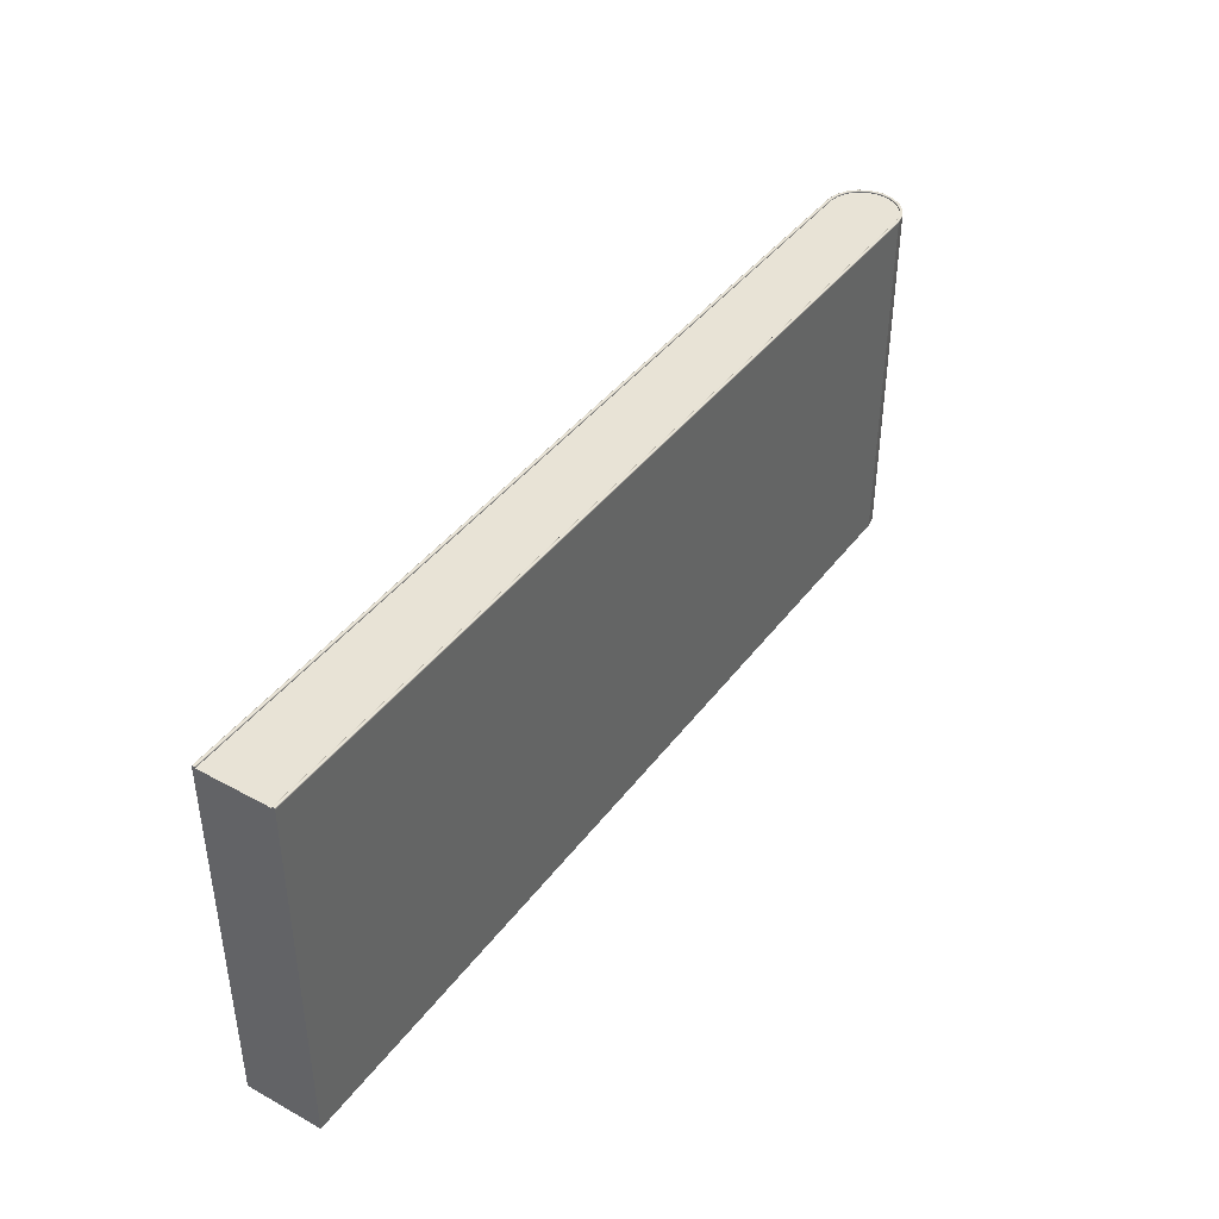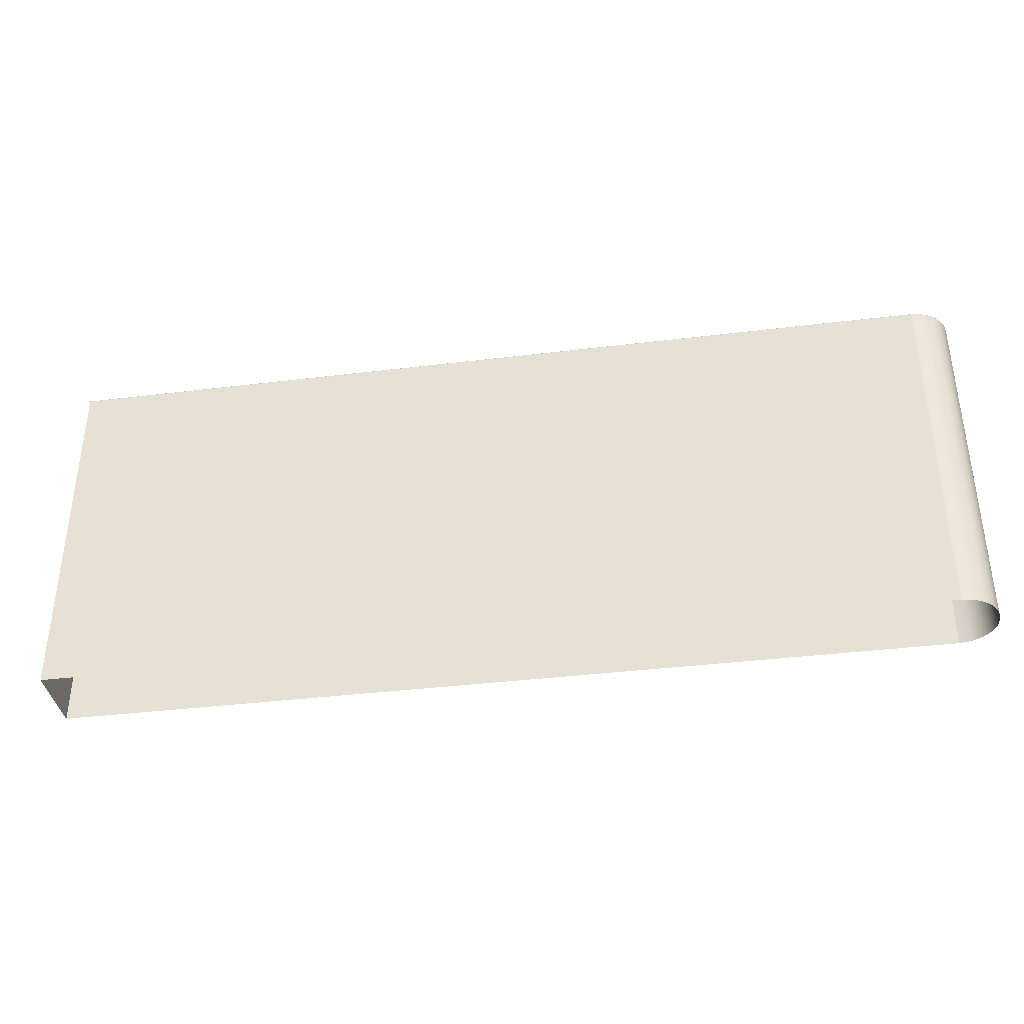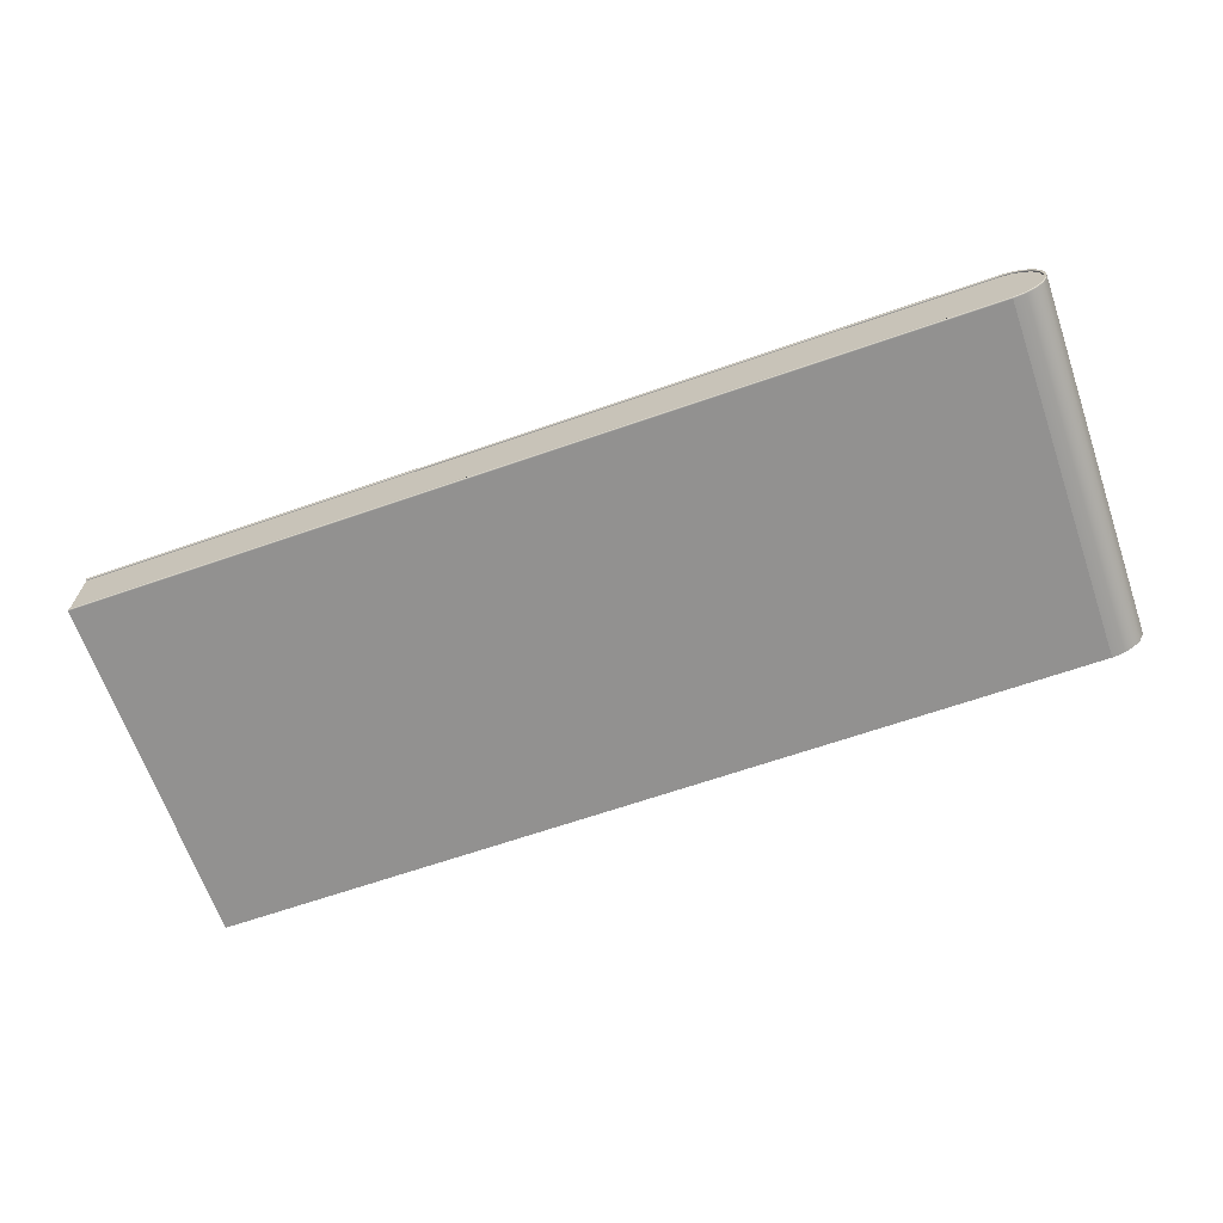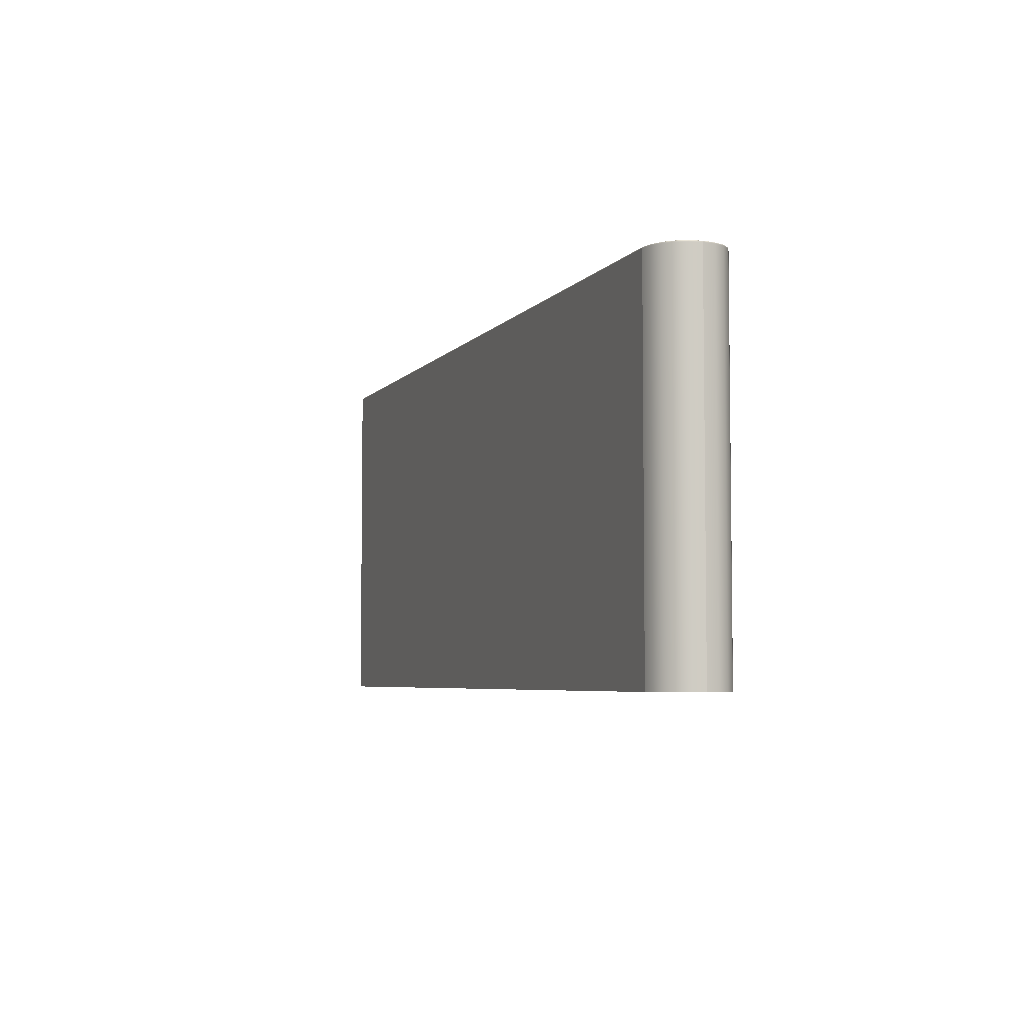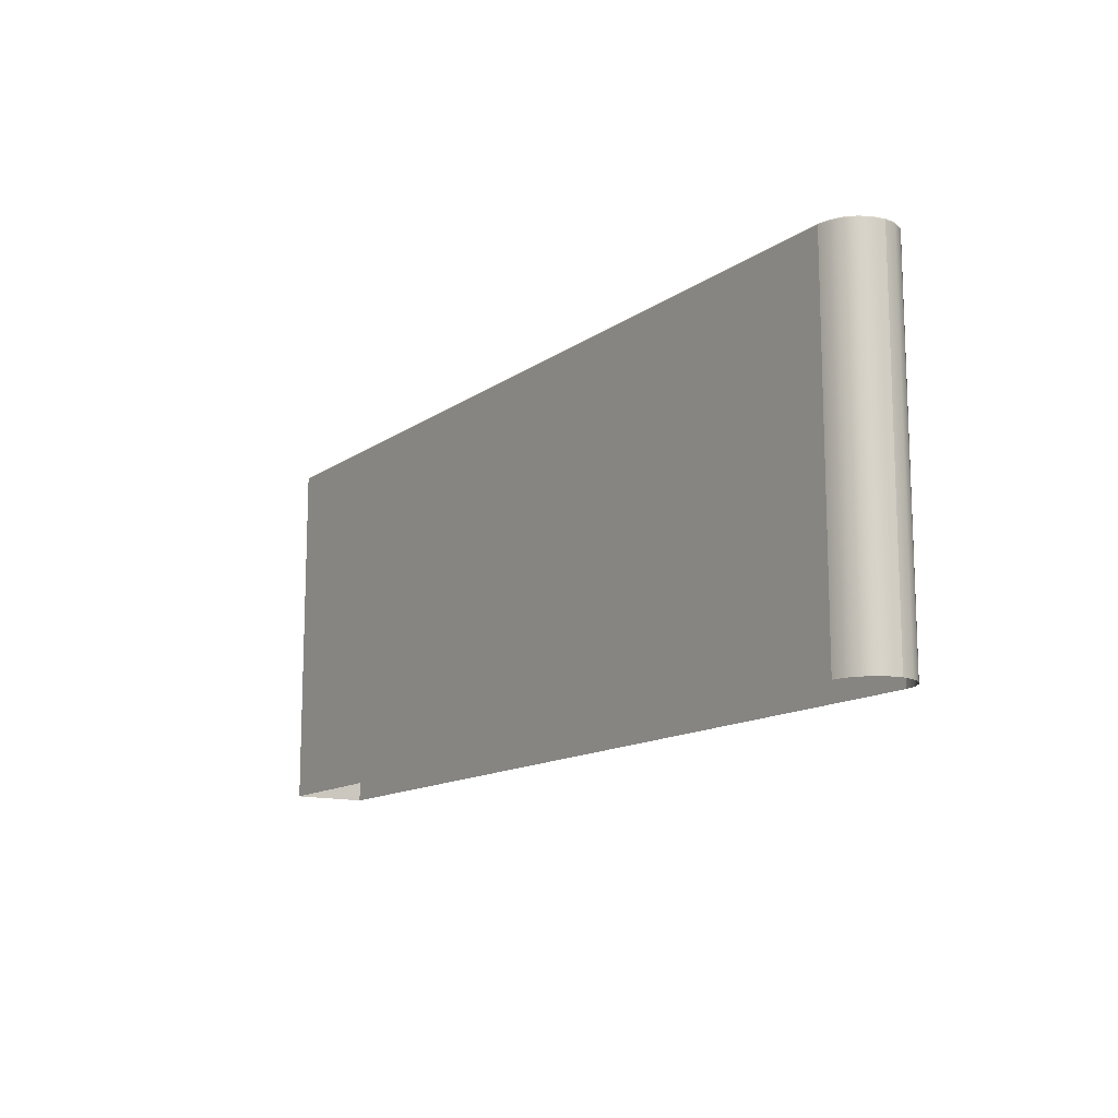
<metadata>
{"format":"obj","ext":"obj","renderer":"f3d","projection":"perspective","resolution":1024,"background":"white","views":[{"elev":41.4,"azim":-56.5,"up":"+Z"},{"elev":-37.3,"azim":9.0,"up":"+Z"},{"elev":-66.1,"azim":19.2,"up":"+Y"},{"elev":-5.0,"azim":70.7,"up":"+Z"},{"elev":-13.2,"azim":56.9,"up":"+Z"}]}
</metadata>
<code>
g Road_final_04
v 28.92 2.464 0.1
v -31.42 2.5 0.08536
v 28.92 2.5 0.08536
v -31.42 2.464 0.1
v -31.42 2.359 0.1
v 28.92 2.359 0.1
v 28.92 2.323 0.08536
v -31.42 2.323 0.08536
v -31.42 2.323 0.08536
v 28.92 2.323 0.08536
v 28.92 2.309 0.05001
v -31.42 2.309 0.05001
v -31.42 2.309 0
v 28.92 2.309 0
v -31.42 -2.464 0.1
v 28.92 -2.5 0.08536
v -31.42 -2.5 0.08536
v 28.92 -2.464 0.1
v 28.92 -2.359 0.1
v -31.42 -2.359 0.1
v -31.42 -2.323 0.08536
v 28.92 -2.323 0.08536
v 28.92 -2.323 0.08536
v -31.42 -2.323 0.08536
v -31.42 -2.309 0.05001
v 28.92 -2.309 0.05001
v 28.92 -2.309 0
v -31.42 -2.309 0
v 29.63 2.196 0
v 28.92 2.309 0
v 28.92 2.309 0.05
v 29.63 2.196 0.0528
v 30.28 1.868 0
v 29.64 2.209 0.08618
v 28.92 2.323 0.08536
v 30.29 1.879 0.08618
v 30.28 1.868 0.0528
v 30.79 1.357 0
v 30.8 1.365 0.08618
v 30.79 1.357 0.0528
v 31.12 0.7135 -6.104e-07
v 31.13 0.7178 0.08618
v 31.12 0.7135 0.0528
v 31.23 0 0
v 31.24 0 0.08618
v 31.23 0 0.0528
v 31.13 0.7178 0.08618
v 31.28 0 0.1
v 31.24 0 0.08618
v 31.16 0.7282 0.1
v 30.8 1.365 0.08618
v 31.37 0 0.1
v 30.83 1.385 0.1
v 30.29 1.879 0.08618
v 31.25 0.7578 0.1
v 31.41 0 0.08618
v 31.28 0.7682 0.08618
v 30.9 1.441 0.1
v 30.93 1.461 0.08618
v 30.31 1.907 0.1
v 29.64 2.209 0.08618
v 30.36 1.984 0.1
v 30.38 2.011 0.08618
v 29.65 2.241 0.1
v 28.92 2.323 0.08536
v 28.92 2.359 0.1
v 28.92 2.464 0.1
v 29.68 2.332 0.1
v 29.69 2.364 0.08618
v 28.92 2.5 0.08536
v 29.63 -2.196 0
v 28.92 -2.309 0.05
v 28.92 -2.309 0
v 29.63 -2.196 0.0528
v 30.28 -1.868 0
v 29.64 -2.209 0.08618
v 28.92 -2.323 0.08536
v 30.29 -1.879 0.08618
v 30.28 -1.868 0.0528
v 30.79 -1.357 0
v 30.8 -1.365 0.08618
v 30.79 -1.357 0.0528
v 31.12 -0.7135 -6.104e-07
v 31.13 -0.7178 0.08618
v 31.12 -0.7135 0.0528
v 31.23 0 0
v 31.24 0 0.08618
v 31.23 0 0.0528
v 31.13 -0.7178 0.08618
v 31.24 0 0.08618
v 31.28 0 0.1
v 31.16 -0.7282 0.1
v 30.8 -1.365 0.08618
v 31.37 0 0.1
v 30.83 -1.385 0.1
v 30.29 -1.879 0.08618
v 31.25 -0.7578 0.1
v 31.41 0 0.08618
v 31.28 -0.7682 0.08618
v 30.9 -1.441 0.1
v 30.93 -1.461 0.08618
v 30.31 -1.907 0.1
v 29.64 -2.209 0.08618
v 30.36 -1.984 0.1
v 30.38 -2.011 0.08618
v 29.65 -2.241 0.1
v 28.92 -2.323 0.08536
v 28.92 -2.359 0.1
v 28.92 -2.464 0.1
v 29.68 -2.332 0.1
v 29.69 -2.364 0.08618
v 28.92 -2.5 0.08536
v -11.31 0 0
v -11.31 -2.309 0
v -13.7 -2.309 0
v -13.7 0 0
v -16.33 -2.309 0
v -16.33 0 0
v -16.33 2.309 0
v -13.7 2.309 0
v -11.31 2.309 0
v -16.33 0 0
v -16.33 -2.309 0
v -18.73 -2.309 0
v -18.73 0 0
v -21.36 -2.309 0
v -21.36 0 0
v -21.36 2.309 0
v -18.73 2.309 0
v -16.33 2.309 0
v -21.36 0 0
v -21.36 -2.309 0
v -23.76 -2.309 0
v -23.76 0 0
v -26.39 -2.309 0
v -26.39 0 0
v -26.39 2.309 0
v -23.76 2.309 0
v -21.36 2.309 0
v -26.39 0 0
v -26.39 -2.309 0
v -28.79 -2.309 0
v -28.79 0 0
v -31.42 -2.309 0
v -31.42 0 0
v -31.42 2.309 0
v -28.79 2.309 0
v -26.39 2.309 0
v 28.92 0 0
v 28.92 -2.309 0
v 26.53 -2.309 0
v 26.53 0 0
v 23.89 -2.309 0
v 23.89 0 0
v 23.89 2.309 0
v 26.53 2.309 0
v 28.92 2.309 0
v 23.89 0 0
v 23.89 -2.309 0
v 21.5 -2.309 0
v 21.5 0 0
v 18.86 -2.309 0
v 18.86 0 0
v 18.86 2.309 0
v 21.5 2.309 0
v 23.89 2.309 0
v 18.86 0 0
v 18.86 -2.309 0
v 16.47 -2.309 0
v 16.47 0 0
v 13.83 -2.309 0
v 13.83 0 0
v 13.83 2.309 0
v 16.47 2.309 0
v 18.86 2.309 0
v 13.83 0 0
v 13.83 -2.309 0
v 11.44 -2.309 0
v 11.44 0 0
v 8.807 -2.309 0
v 8.807 0 0
v 8.807 2.309 0
v 11.44 2.309 0
v 13.83 2.309 0
v 8.807 0 0
v 8.807 -2.309 0
v 6.412 -2.309 0
v 6.412 0 0
v 3.778 -2.309 0
v 3.778 0 0
v 3.778 2.309 0
v 6.412 2.309 0
v 8.807 2.309 0
v 3.778 0 0
v 3.778 -2.309 0
v 1.384 -2.309 0
v 1.384 0 0
v -1.25 -2.309 0
v -1.25 0 0
v -1.25 2.309 0
v 1.384 2.309 0
v 3.778 2.309 0
v -1.25 0 0
v -1.25 -2.309 0
v -3.645 -2.309 0
v -3.645 0 0
v -6.278 -2.309 0
v -6.278 0 0
v -6.278 2.309 0
v -3.645 2.309 0
v -1.25 2.309 0
v -6.278 0 0
v -6.278 -2.309 0
v -8.673 -2.309 0
v -8.673 0 0
v -11.31 -2.309 0
v -11.31 0 0
v -11.31 2.309 0
v -8.673 2.309 0
v -6.278 2.309 0
v 29.64 0 0
v 28.92 0 0
v 28.92 2.309 0
v 29.63 2.196 0
v 28.92 -2.309 0
v 30.28 1.868 0
v 29.63 -2.196 0
v 30.79 1.357 0
v 30.28 -1.868 0
v 31.12 0.7135 -6.104e-07
v 30.79 -1.357 0
v 31.23 0 0
v 31.12 -0.7135 -6.104e-07
v -31.42 -2.514 -24.37
v 28.92 -2.514 0
v 28.92 -2.514 -24.37
v -31.42 -2.514 0
v 28.92 -2.514 0.05001
v -31.42 -2.514 0.05001
v -31.42 -2.5 0.08536
v 28.92 -2.5 0.08536
v 28.92 2.514 -24.37
v -31.42 2.514 0
v -31.42 2.514 -24.37
v 28.92 2.514 0
v -31.42 2.514 0.05001
v 28.92 2.514 0.05001
v 28.92 2.5 0.08536
v -31.42 2.5 0.08536
v -31.42 2.514 0
v -31.42 2.309 -24.37
v -31.42 2.514 -24.37
v -31.42 2.309 0
v -31.42 -2.309 -24.37
v -31.42 -2.309 0
v -31.42 -2.514 -24.37
v -31.42 -2.514 0
v -31.42 2.323 0.08536
v -31.42 2.309 0.05001
v -31.42 2.514 0
v -31.42 2.359 0.1
v -31.42 -2.5 0.08536
v -31.42 -2.514 0.05001
v -31.42 -2.309 0
v -31.42 -2.464 0.1
v -31.42 2.514 0
v -31.42 2.464 0.1
v -31.42 2.359 0.1
v -31.42 2.5 0.08536
v -31.42 2.514 0.05001
v -31.42 -2.309 0
v -31.42 -2.359 0.1
v -31.42 -2.464 0.1
v -31.42 -2.323 0.08536
v -31.42 -2.309 0.05001
v 29.69 2.378 -24.37
v 28.92 2.514 0
v 28.92 2.514 -24.37
v 29.69 2.378 0
v 30.39 2.023 -24.37
v 29.69 2.378 0.0528
v 28.92 2.514 0.05
v 28.92 2.5 0.08536
v 29.69 2.364 0.08618
v 30.39 2.023 0.0528
v 30.38 2.011 0.08618
v 30.39 2.023 -6.104e-07
v 30.94 1.469 -24.37
v 30.94 1.469 0.0528
v 30.93 1.461 0.08618
v 30.94 1.469 0
v 31.3 0.7725 -24.37
v 31.3 0.7725 0.0528
v 31.28 0.7682 0.08618
v 31.3 0.7725 -6.104e-07
v 31.42 0 -24.37
v 31.42 0 0
v 31.42 0 0.0528
v 31.41 0 0.08618
v 29.69 -2.378 -24.37
v 28.92 -2.514 -24.37
v 28.92 -2.514 0
v 29.69 -2.378 0
v 30.39 -2.023 -24.37
v 29.69 -2.378 0.0528
v 28.92 -2.514 0.05
v 28.92 -2.5 0.08536
v 29.69 -2.364 0.08618
v 30.39 -2.023 0.0528
v 30.38 -2.011 0.08618
v 30.39 -2.023 -6.104e-07
v 30.94 -1.469 -24.37
v 30.94 -1.469 0.0528
v 30.93 -1.461 0.08618
v 30.94 -1.469 0
v 31.3 -0.7725 -24.37
v 31.3 -0.7725 0.0528
v 31.28 -0.7682 0.08618
v 31.3 -0.7725 -6.104e-07
v 31.42 0 -24.37
v 31.42 0 0
v 31.42 0 0.0528
v 31.41 0 0.08618
g Road_final_04_0
f 3 2 1
f 2 4 1
f 4 5 1
f 5 6 1
f 7 6 5
f 8 7 5
f 11 10 9
f 12 11 9
f 12 13 11
f 13 14 11
f 17 16 15
f 16 18 15
f 15 18 19
f 20 15 19
f 21 20 19
f 22 21 19
f 25 24 23
f 26 25 23
f 26 27 25
f 27 28 25
f 31 30 29
f 32 31 29
f 32 29 33
f 31 32 34
f 35 31 34
f 34 32 36
f 37 32 33
f 32 37 36
f 37 33 38
f 36 37 39
f 40 37 38
f 37 40 39
f 40 38 41
f 39 40 42
f 43 40 41
f 40 43 42
f 43 41 44
f 45 42 43
f 46 43 44
f 46 45 43
f 49 48 47
f 48 50 47
f 51 47 50
f 50 48 52
f 53 51 50
f 54 51 53
f 55 50 52
f 53 50 55
f 52 56 55
f 56 57 55
f 58 55 57
f 58 53 55
f 59 58 57
f 60 54 53
f 60 53 58
f 61 54 60
f 62 58 59
f 62 60 58
f 63 62 59
f 64 61 60
f 64 60 62
f 65 61 64
f 66 65 64
f 67 66 64
f 68 62 63
f 68 64 62
f 68 67 64
f 69 68 63
f 67 68 69
f 70 67 69
f 73 72 71
f 72 74 71
f 71 74 75
f 74 72 76
f 72 77 76
f 74 76 78
f 74 79 75
f 79 74 78
f 75 79 80
f 79 78 81
f 79 82 80
f 82 79 81
f 80 82 83
f 82 81 84
f 82 85 83
f 85 82 84
f 83 85 86
f 84 87 85
f 85 88 86
f 87 88 85
f 91 90 89
f 92 91 89
f 89 93 92
f 91 92 94
f 93 95 92
f 93 96 95
f 92 97 94
f 92 95 97
f 98 94 97
f 99 98 97
f 97 100 99
f 95 100 97
f 100 101 99
f 96 102 95
f 95 102 100
f 96 103 102
f 100 104 101
f 102 104 100
f 104 105 101
f 103 106 102
f 102 106 104
f 103 107 106
f 107 108 106
f 108 109 106
f 104 110 105
f 106 110 104
f 109 110 106
f 110 111 105
f 110 109 111
f 109 112 111
f 115 114 113
f 115 113 116
f 115 116 117
f 116 118 117
f 119 118 116
f 120 119 116
f 120 116 113
f 121 120 113
f 124 123 122
f 124 122 125
f 124 125 126
f 125 127 126
f 128 127 125
f 129 128 125
f 129 125 122
f 130 129 122
f 133 132 131
f 133 131 134
f 133 134 135
f 134 136 135
f 137 136 134
f 138 137 134
f 138 134 131
f 139 138 131
f 142 141 140
f 142 140 143
f 142 143 144
f 143 145 144
f 146 145 143
f 147 146 143
f 147 143 140
f 148 147 140
f 151 150 149
f 151 149 152
f 151 152 153
f 152 154 153
f 155 154 152
f 156 155 152
f 156 152 149
f 157 156 149
f 160 159 158
f 160 158 161
f 160 161 162
f 161 163 162
f 164 163 161
f 165 164 161
f 165 161 158
f 166 165 158
f 169 168 167
f 169 167 170
f 169 170 171
f 170 172 171
f 173 172 170
f 174 173 170
f 174 170 167
f 175 174 167
f 178 177 176
f 178 176 179
f 178 179 180
f 179 181 180
f 182 181 179
f 183 182 179
f 183 179 176
f 184 183 176
f 187 186 185
f 187 185 188
f 187 188 189
f 188 190 189
f 191 190 188
f 192 191 188
f 192 188 185
f 193 192 185
f 196 195 194
f 196 194 197
f 196 197 198
f 197 199 198
f 200 199 197
f 201 200 197
f 201 197 194
f 202 201 194
f 205 204 203
f 205 203 206
f 205 206 207
f 206 208 207
f 209 208 206
f 210 209 206
f 210 206 203
f 211 210 203
f 214 213 212
f 214 212 215
f 214 215 216
f 215 217 216
f 218 217 215
f 219 218 215
f 219 215 212
f 220 219 212
f 223 222 221
f 224 223 221
f 222 225 221
f 224 221 226
f 225 227 221
f 226 221 228
f 221 227 229
f 228 221 230
f 221 229 231
f 230 221 232
f 221 231 233
f 221 233 232
g Road_final_04_1
f 236 235 234
f 235 237 234
f 237 235 238
f 239 237 238
f 239 238 240
f 238 241 240
f 244 243 242
f 243 245 242
f 245 243 246
f 247 245 246
f 247 246 248
f 246 249 248
f 252 251 250
f 253 250 251
f 251 254 253
f 255 253 254
f 254 256 255
f 257 255 256
f 253 259 258
f 258 260 253
f 258 261 260
f 257 263 262
f 262 264 257
f 262 265 264
f 268 267 266
f 267 269 266
f 269 270 266
f 273 272 271
f 272 274 271
f 274 275 271
f 278 277 276
f 277 279 276
f 276 279 280
f 281 279 277
f 282 281 277
f 282 283 281
f 283 284 281
f 281 284 285
f 281 285 279
f 284 286 285
f 279 287 280
f 285 287 279
f 280 287 288
f 285 286 289
f 285 289 287
f 286 290 289
f 287 291 288
f 289 291 287
f 288 291 292
f 289 290 293
f 289 293 291
f 290 294 293
f 291 295 292
f 293 295 291
f 292 295 296
f 295 297 296
f 298 297 295
f 293 298 295
f 298 293 294
f 299 298 294
f 302 301 300
f 303 302 300
f 303 300 304
f 303 305 302
f 305 306 302
f 307 306 305
f 308 307 305
f 308 305 309
f 309 305 303
f 310 308 309
f 311 303 304
f 311 309 303
f 311 304 312
f 310 309 313
f 313 309 311
f 314 310 313
f 315 311 312
f 315 313 311
f 315 312 316
f 314 313 317
f 317 313 315
f 318 314 317
f 319 315 316
f 319 317 315
f 319 316 320
f 321 319 320
f 321 322 319
f 322 317 319
f 317 322 318
f 322 323 318

</code>
